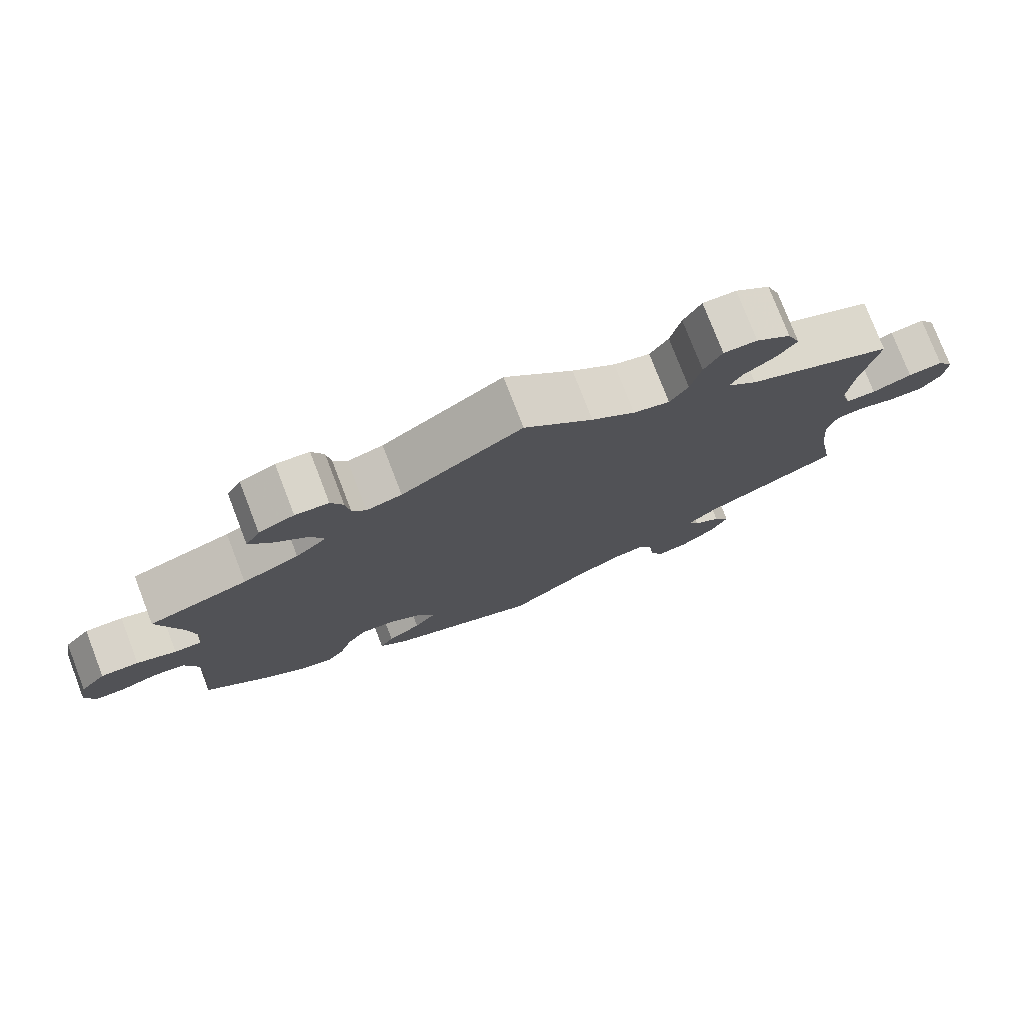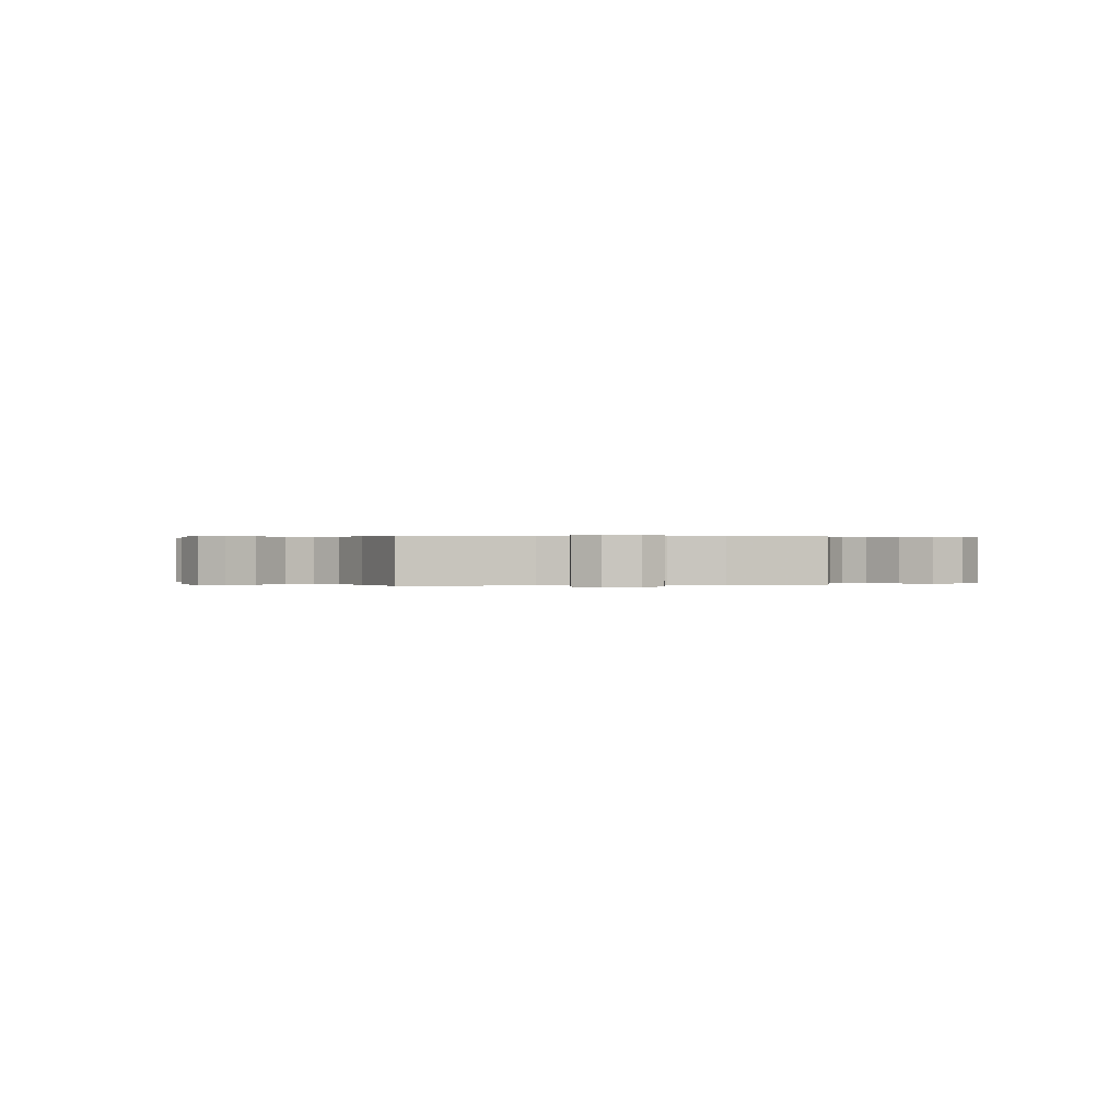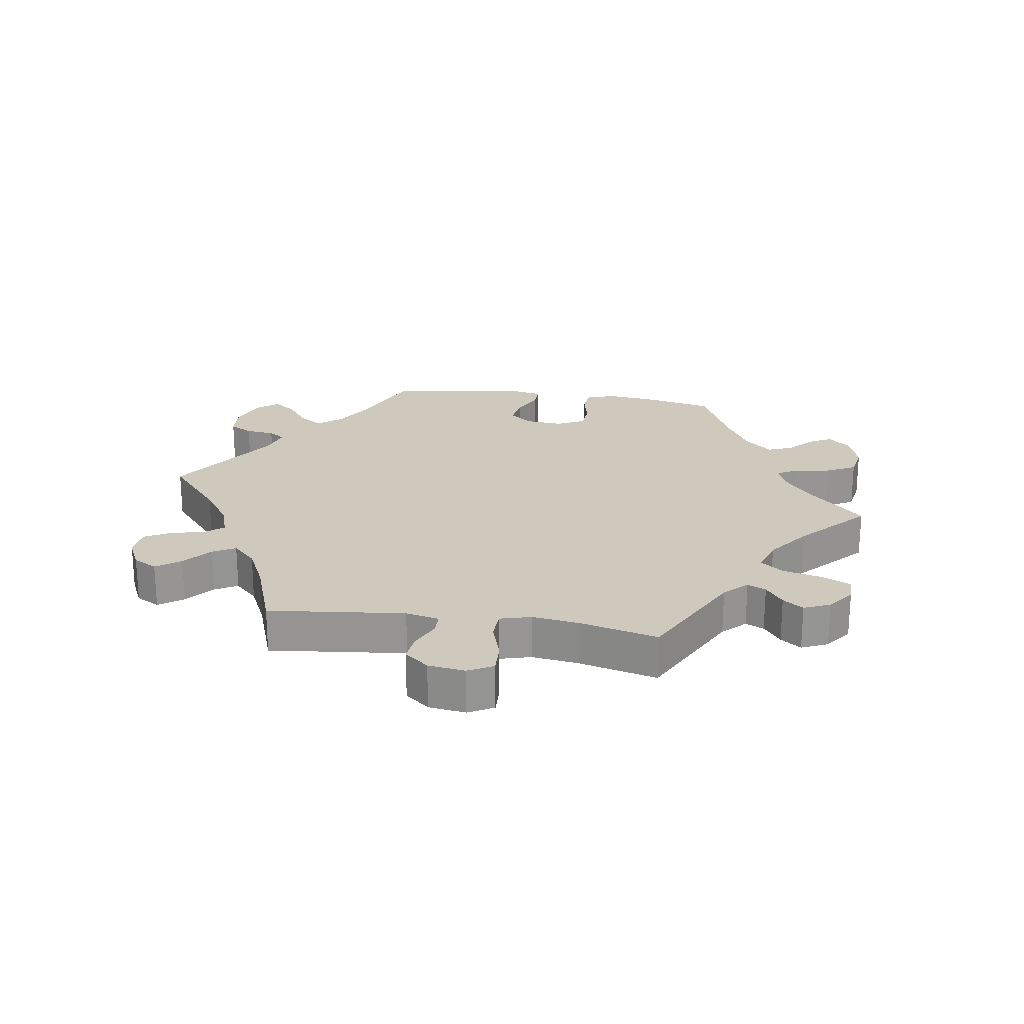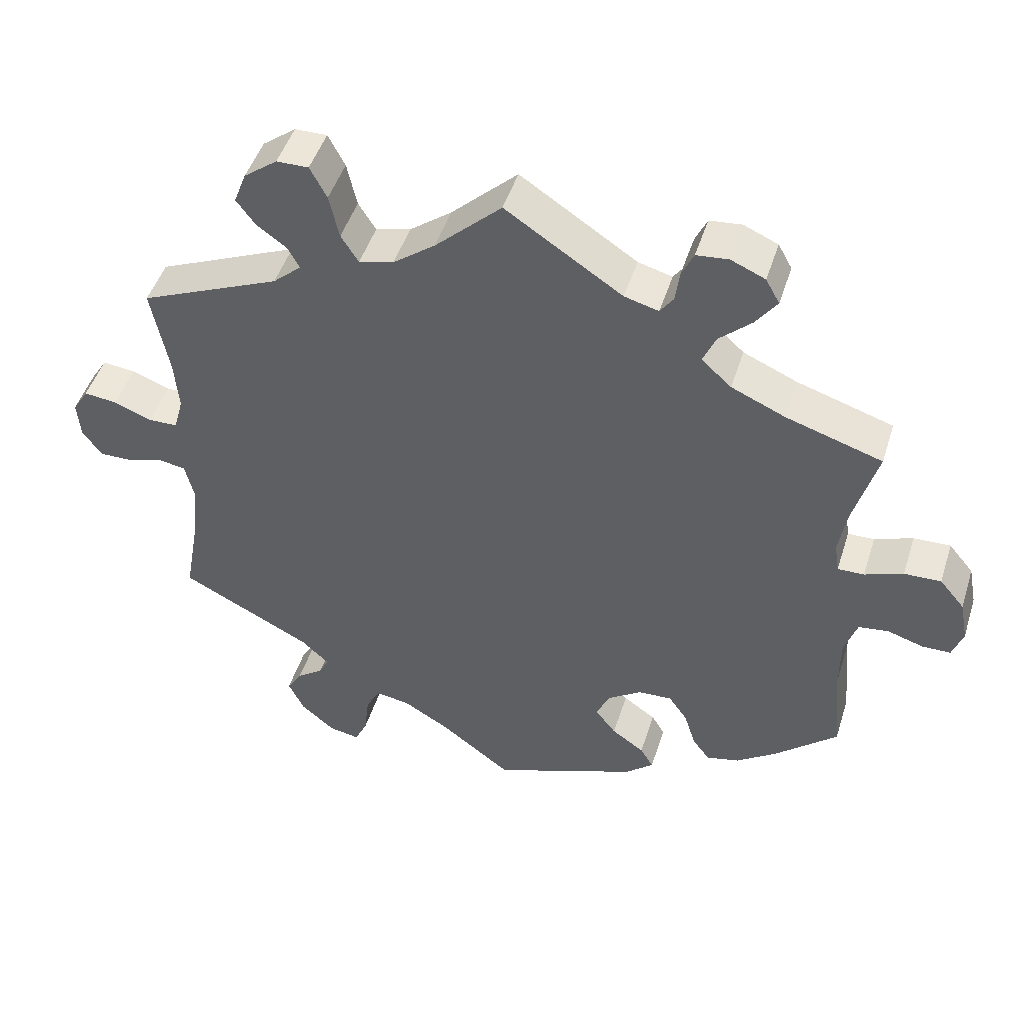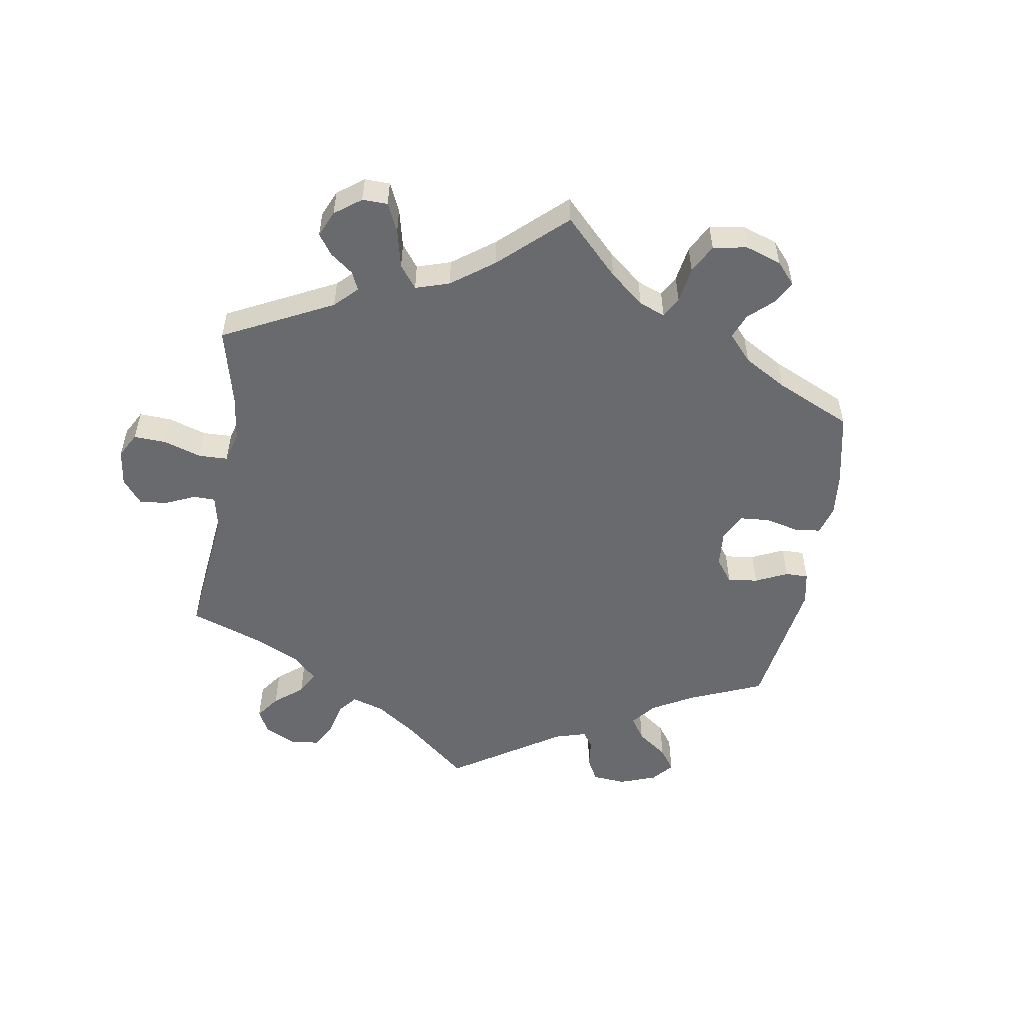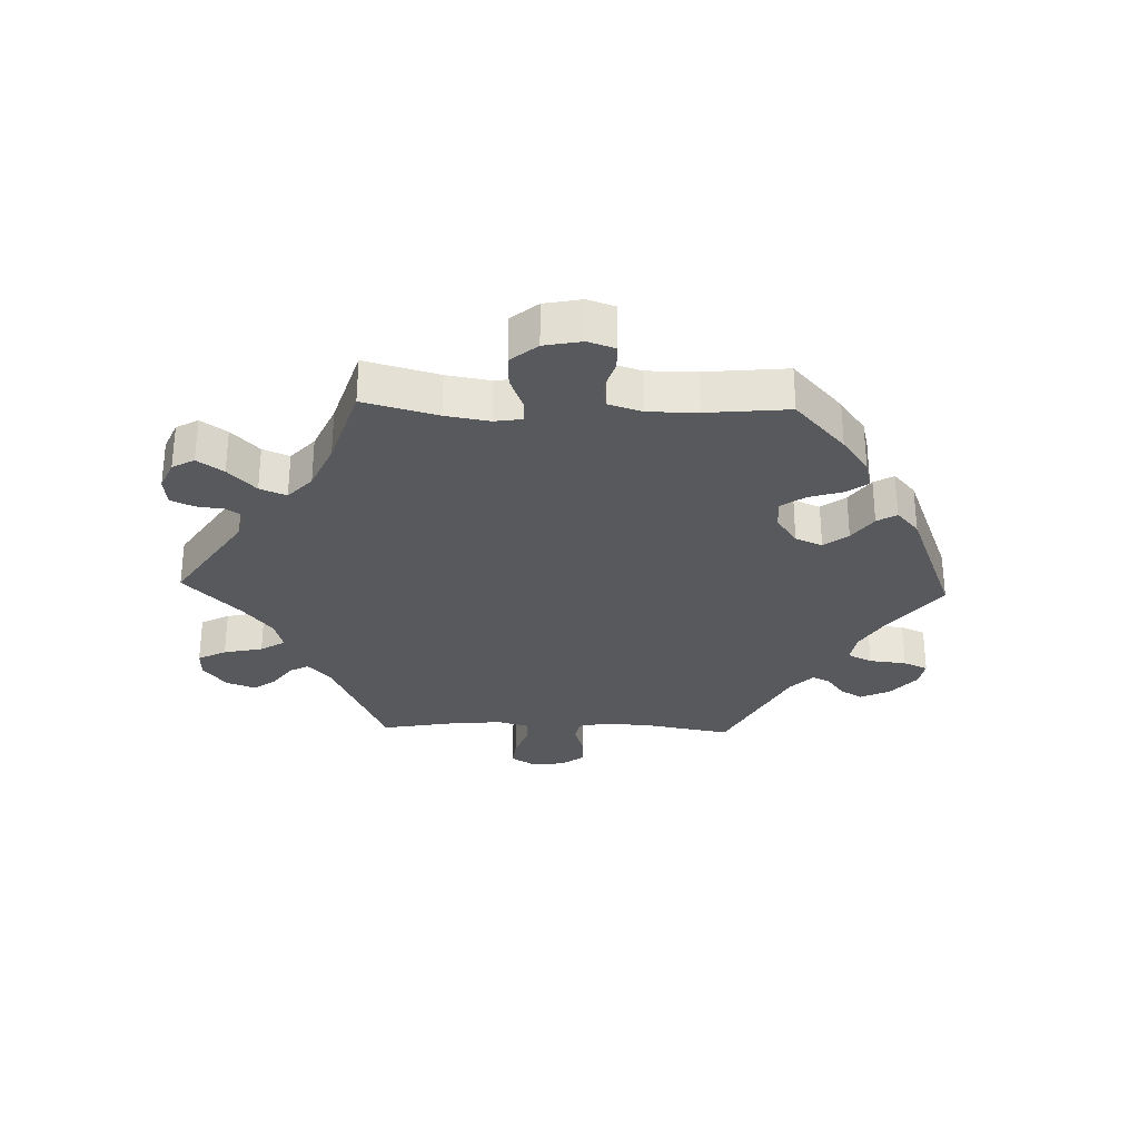
<metadata>
{"format":"obj","ext":"obj","renderer":"f3d","projection":"perspective","resolution":1024,"background":"white","views":[{"elev":77.5,"azim":158.9,"up":"+Z"},{"elev":0.1,"azim":21.3,"up":"+Y"},{"elev":22.5,"azim":-21.2,"up":"+Y"},{"elev":48.1,"azim":17.4,"up":"+Z"},{"elev":-53.1,"azim":50.6,"up":"+Y"},{"elev":-29.3,"azim":88.1,"up":"+Y"}]}
</metadata>
<code>
v 0.223 0.07 -0.32
v -0.38 0.07 0.535
v 0.258 0.07 0.607
v -0.513 0.07 0.18
v -0.23 0.07 0.51
v 0.155 0.07 -0.398
v 0.296 0.07 0.469
v -0.506 0.07 -0.097
v -0.359 0.07 -0.501
v 0.299 0.07 -0.356
v -0.362 0.07 0.582
v -0.321 0.07 -0.473
v -0.17 0.07 -0.502
v 0.524 0.07 -0.096
v 0.235 0.07 0.524
v 0.353 0.07 0.591
v 0.499 0.07 0.074
v -0.666 0.07 0.077
v 0.693 0.07 -0.006
v -0.513 0.07 -0.177
v -0.205 0.07 0.47
v -0.265 0.07 -0.635
v -0.314 0.07 0.619
v -0.095 0.07 0.529
v 0.373 0.07 0.555
v -0.155 0.07 0.483
v 0.21 0.07 -0.538
v 0.316 0.07 -0.411
v 0 0.07 -0.62
v -0.381 0.07 -0.537
v 0.492 0.07 0.119
v 0.537 0.07 0.075
v -0.537 0.07 -0.31
v 0.241 0.07 0.57
v -0.244 0.07 0.574
v 0.542 0.07 -0.041
v 0.389 0.07 -0.433
v -0.247 0.07 -0.595
v 0.645 0.07 0.098
v 0.637 0.07 -0.051
v -0.307 0.07 -0.444
v -0.685 0.07 -0.015
v -0.358 0.07 -0.586
v 0.272 0.07 -0.317
v 0.278 0.07 0.426
v -0.353 0.07 0.498
v -0.346 0.07 -0.407
v 0.504 0.07 0.19
v -0.657 0.07 -0.054
v -0.563 0.07 0.051
v 0.174 0.07 -0.354
v -0.309 0.07 -0.627
v -0.689 0.07 0.04
v 0.304 0.07 0.612
v 0.585 0.07 -0.035
v -0.22 0.07 -0.494
v 0.321 0.07 0.387
v 0.681 0.07 0.055
v 0.537 0.07 0.31
v 0.185 0.07 -0.437
v -0.518 0.07 -0.043
v -0.618 0.07 0.072
v 0.251 0.07 -0.502
v 0.592 0.07 0.096
v -0.556 0.07 -0.037
v -0.334 0.07 0.399
v -0.24 0.07 -0.534
v 0.167 0.07 0.51
v 0.341 0.07 -0.445
v 0 0.07 0.62
v -0.104 0.07 -0.541
v -0.31 0.07 0.467
v 0.524 0.07 -0.176
v -0.293 0.07 0.436
v 0.447 0.07 -0.391
v 0.537 0.07 -0.31
v -0.609 0.07 -0.053
v -0.521 0.07 0.052
v -0.507 0.07 0.103
v -0.537 0.07 0.31
v 0.678 0.07 -0.05
v 0.232 0.07 -0.47
v 0.343 0.07 0.513
v -0.268 0.07 0.62
v 0.399 0.07 0.353
v 0.216 0.07 0.497
v 0.223 -0 -0.32
v -0.38 -0 0.535
v 0.258 -0 0.607
v -0.513 -0 0.18
v -0.23 -0 0.51
v 0.155 -0 -0.398
v 0.296 -0 0.469
v -0.506 -0 -0.097
v -0.359 -0 -0.501
v 0.299 -0 -0.356
v -0.362 -0 0.582
v -0.321 -0 -0.473
v -0.17 -0 -0.502
v 0.524 -0 -0.096
v 0.235 -0 0.524
v 0.353 -0 0.591
v 0.499 -0 0.074
v -0.666 -0 0.077
v 0.693 -0 -0.006
v -0.513 -0 -0.177
v -0.205 -0 0.47
v -0.265 -0 -0.635
v -0.314 -0 0.619
v -0.095 -0 0.529
v 0.373 -0 0.555
v -0.155 -0 0.483
v 0.21 -0 -0.538
v 0.316 -0 -0.411
v 0 -0 -0.62
v -0.381 -0 -0.537
v 0.492 -0 0.119
v 0.537 -0 0.075
v -0.537 -0 -0.31
v 0.241 -0 0.57
v -0.244 -0 0.574
v 0.542 -0 -0.041
v 0.389 -0 -0.433
v -0.247 -0 -0.595
v 0.645 -0 0.098
v 0.637 -0 -0.051
v -0.307 -0 -0.444
v -0.685 -0 -0.015
v -0.358 -0 -0.586
v 0.272 -0 -0.317
v 0.278 -0 0.426
v -0.353 -0 0.498
v -0.346 -0 -0.407
v 0.504 -0 0.19
v -0.657 -0 -0.054
v -0.563 -0 0.051
v 0.174 -0 -0.354
v -0.309 -0 -0.627
v -0.689 -0 0.04
v 0.304 -0 0.612
v 0.585 -0 -0.035
v -0.22 -0 -0.494
v 0.321 -0 0.387
v 0.681 -0 0.055
v 0.537 -0 0.31
v 0.185 -0 -0.437
v -0.518 -0 -0.043
v -0.618 -0 0.072
v 0.251 -0 -0.502
v 0.592 -0 0.096
v -0.556 -0 -0.037
v -0.334 -0 0.399
v -0.24 -0 -0.534
v 0.167 -0 0.51
v 0.341 -0 -0.445
v 0 -0 0.62
v -0.104 -0 -0.541
v -0.31 -0 0.467
v 0.524 -0 -0.176
v -0.293 -0 0.436
v 0.447 -0 -0.391
v 0.537 -0 -0.31
v -0.609 -0 -0.053
v -0.521 -0 0.052
v -0.507 -0 0.103
v -0.537 -0 0.31
v 0.678 -0 -0.05
v 0.232 -0 -0.47
v 0.343 -0 0.513
v -0.268 -0 0.62
v 0.399 -0 0.353
v 0.216 -0 0.497
f 4 80 66
f 79 4 66 74
f 78 79 74
f 53 18 62 50
f 53 50 78
f 42 53 78
f 65 77 49 42
f 61 65 42 78
f 8 61 78 74
f 47 33 20
f 41 47 20 8
f 43 30 9 12
f 43 12 41
f 52 43 41
f 67 38 22 52
f 56 67 52 41
f 13 56 41 8
f 63 27 29 71
f 60 82 63 71
f 6 60 71 13
f 51 6 13 8
f 37 69 28 10
f 37 10 44
f 73 76 75 37
f 14 73 37 44
f 36 14 44 1
f 19 81 40 55
f 19 55 36
f 58 19 36
f 32 64 39 58
f 17 32 58 36
f 85 59 48
f 57 85 48 31
f 45 57 31 17
f 16 25 83 7
f 3 54 16 7
f 15 34 3 7
f 86 15 7 45
f 68 86 45 17
f 24 70 68 17
f 23 84 35 5
f 23 5 21
f 11 23 21
f 72 46 2 11
f 74 72 11 21
f 8 74 21 26
f 36 1 51 8
f 17 36 8
f 26 24 17 8
f 152 166 90
f 160 152 90 165
f 160 165 164
f 136 148 104 139
f 164 136 139
f 164 139 128
f 128 135 163 151
f 164 128 151 147
f 160 164 147 94
f 106 119 133
f 94 106 133 127
f 98 95 116 129
f 127 98 129
f 127 129 138
f 138 108 124 153
f 127 138 153 142
f 94 127 142 99
f 157 115 113 149
f 157 149 168 146
f 99 157 146 92
f 94 99 92 137
f 96 114 155 123
f 130 96 123
f 123 161 162 159
f 130 123 159 100
f 87 130 100 122
f 141 126 167 105
f 122 141 105
f 122 105 144
f 144 125 150 118
f 122 144 118 103
f 134 145 171
f 117 134 171 143
f 103 117 143 131
f 93 169 111 102
f 93 102 140 89
f 93 89 120 101
f 131 93 101 172
f 103 131 172 154
f 103 154 156 110
f 91 121 170 109
f 107 91 109
f 107 109 97
f 97 88 132 158
f 107 97 158 160
f 112 107 160 94
f 94 137 87 122
f 94 122 103
f 94 103 110 112
f 66 152 160 74
f 74 160 158 72
f 72 158 132 46
f 46 132 88 2
f 2 88 97 11
f 11 97 109 23
f 23 109 170 84
f 84 170 121 35
f 35 121 91 5
f 5 91 107 21
f 21 107 112 26
f 26 112 110 24
f 24 110 156 70
f 70 156 154 68
f 68 154 172 86
f 86 172 101 15
f 15 101 120 34
f 34 120 89 3
f 3 89 140 54
f 54 140 102 16
f 16 102 111 25
f 25 111 169 83
f 83 169 93 7
f 7 93 131 45
f 45 131 143 57
f 57 143 171 85
f 85 171 145 59
f 59 145 134 48
f 48 134 117 31
f 31 117 103 17
f 17 103 118 32
f 32 118 150 64
f 64 150 125 39
f 39 125 144 58
f 58 144 105 19
f 19 105 167 81
f 81 167 126 40
f 40 126 141 55
f 55 141 122 36
f 36 122 100 14
f 14 100 159 73
f 73 159 162 76
f 76 162 161 75
f 75 161 123 37
f 37 123 155 69
f 69 155 114 28
f 28 114 96 10
f 10 96 130 44
f 44 130 87 1
f 1 87 137 51
f 51 137 92 6
f 6 92 146 60
f 60 146 168 82
f 82 168 149 63
f 63 149 113 27
f 27 113 115 29
f 29 115 157 71
f 71 157 99 13
f 13 99 142 56
f 56 142 153 67
f 67 153 124 38
f 38 124 108 22
f 22 108 138 52
f 52 138 129 43
f 43 129 116 30
f 30 116 95 9
f 9 95 98 12
f 12 98 127 41
f 41 127 133 47
f 47 133 119 33
f 33 119 106 20
f 20 106 94 8
f 8 94 147 61
f 61 147 151 65
f 65 151 163 77
f 77 163 135 49
f 49 135 128 42
f 42 128 139 53
f 53 139 104 18
f 18 104 148 62
f 62 148 136 50
f 50 136 164 78
f 78 164 165 79
f 79 165 90 4
f 4 90 166 80
f 80 166 152 66

</code>
